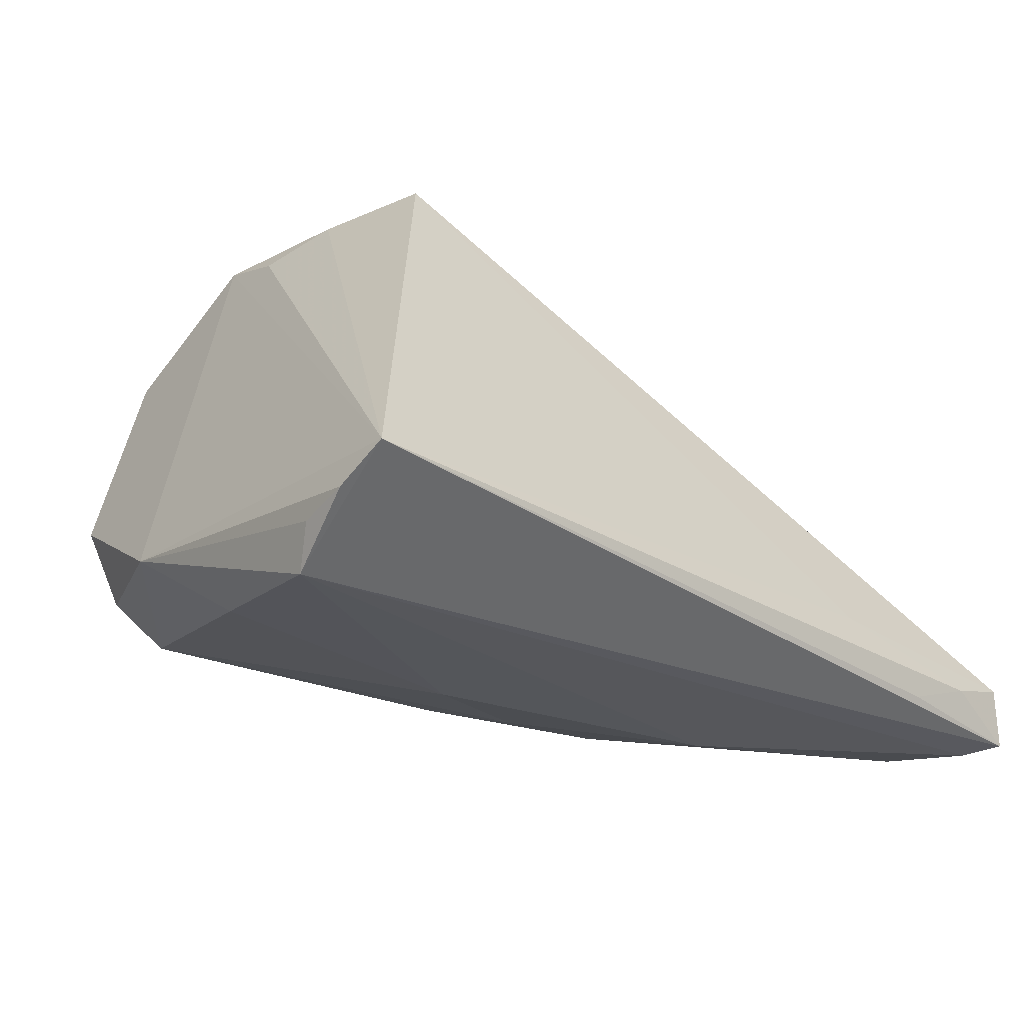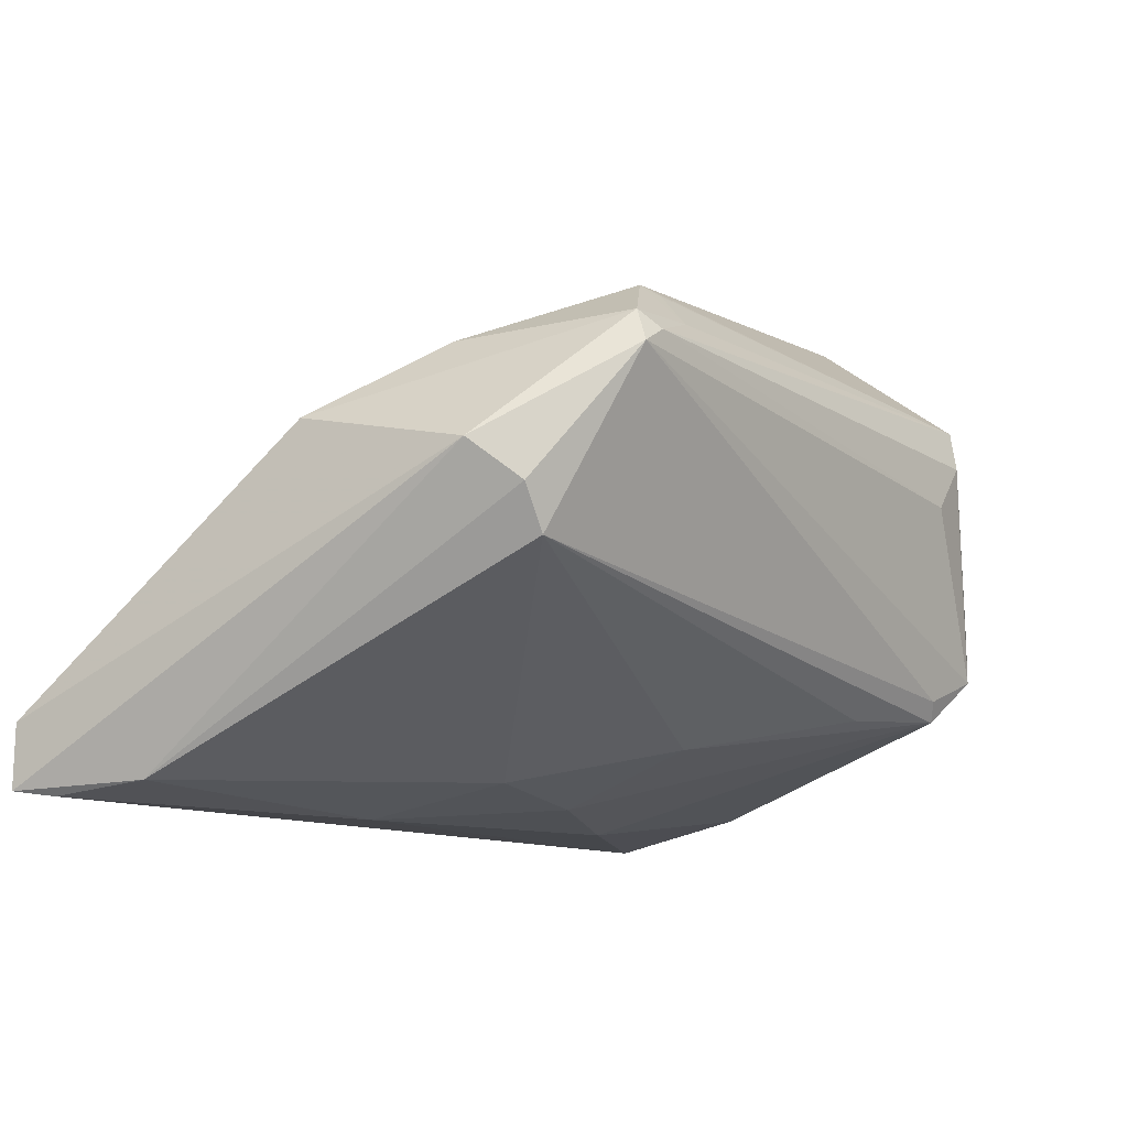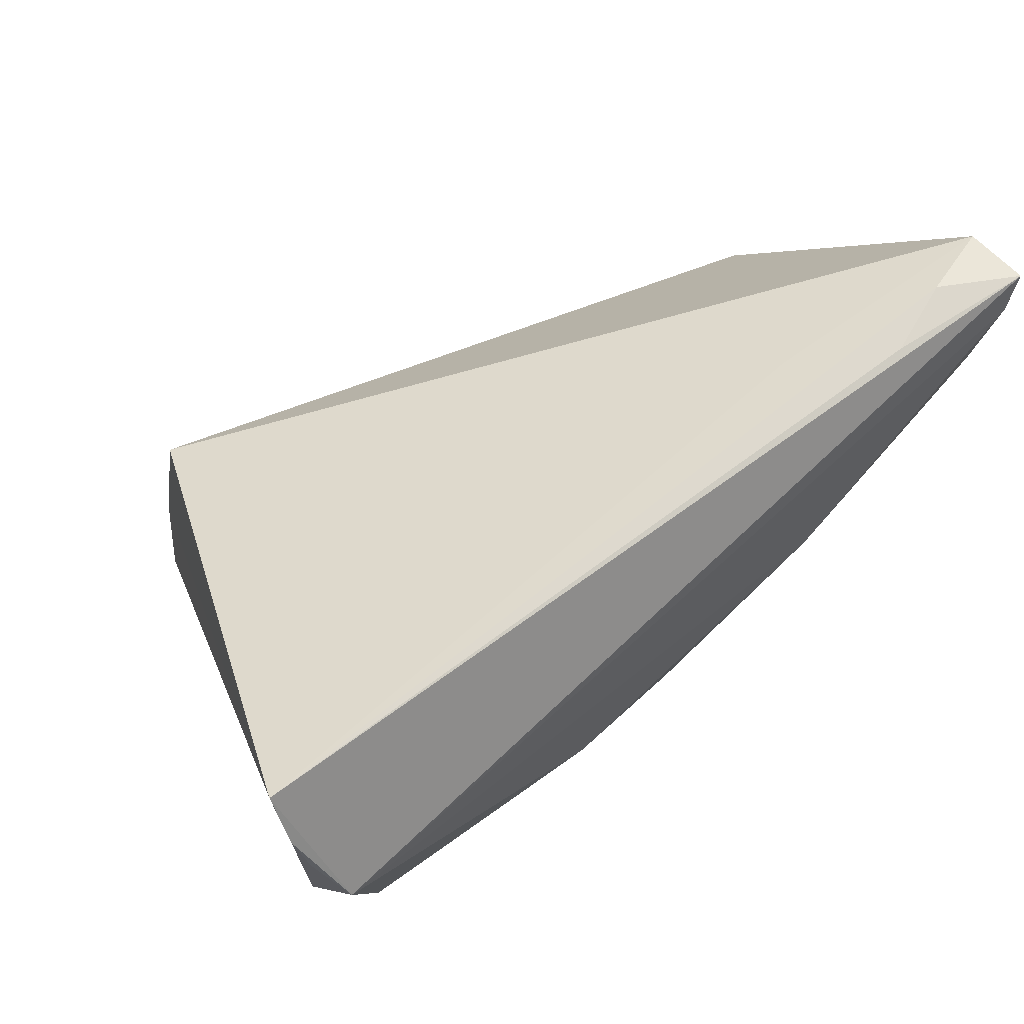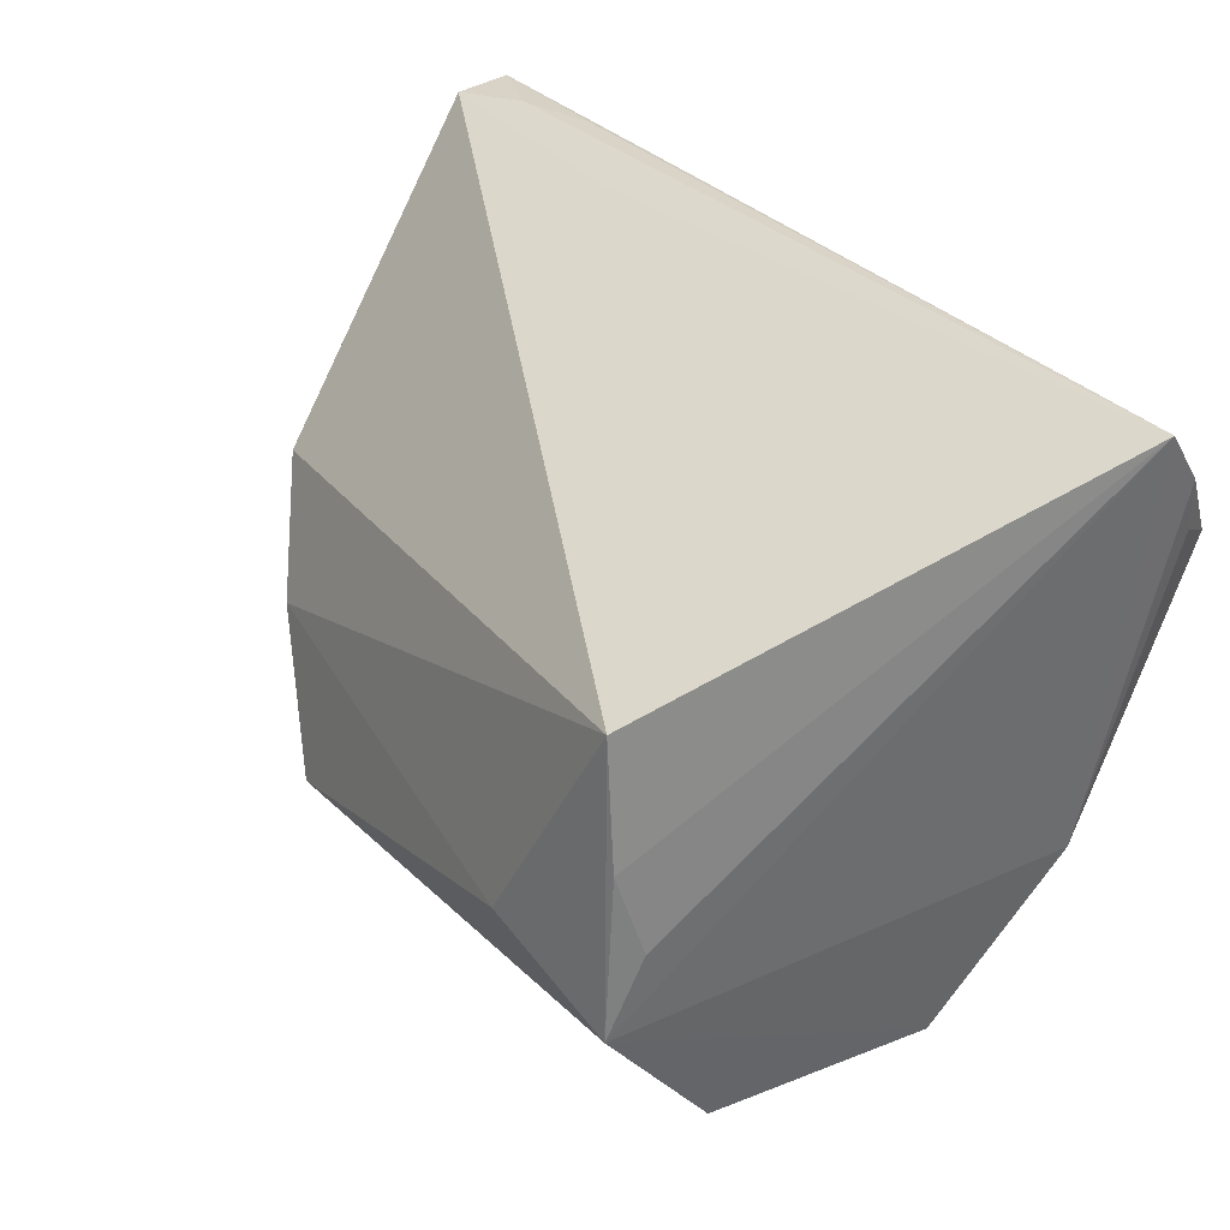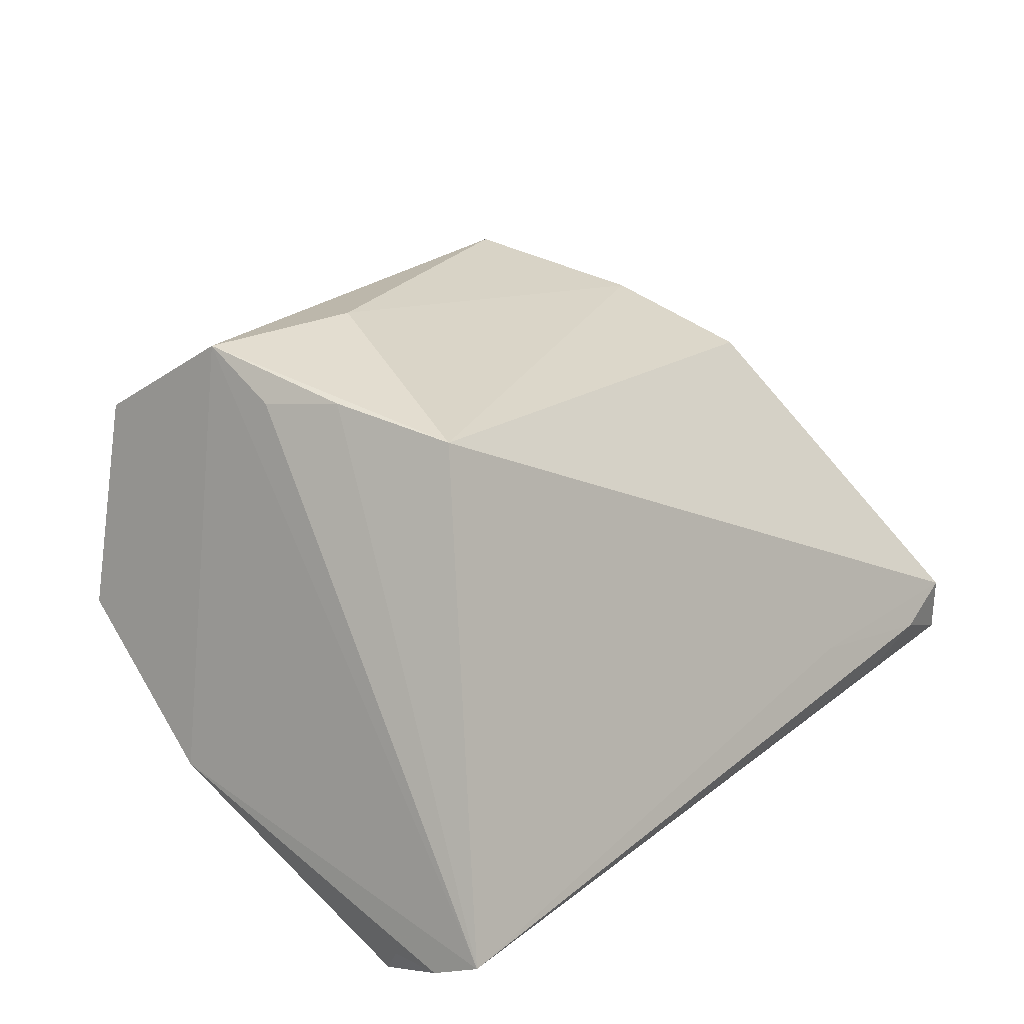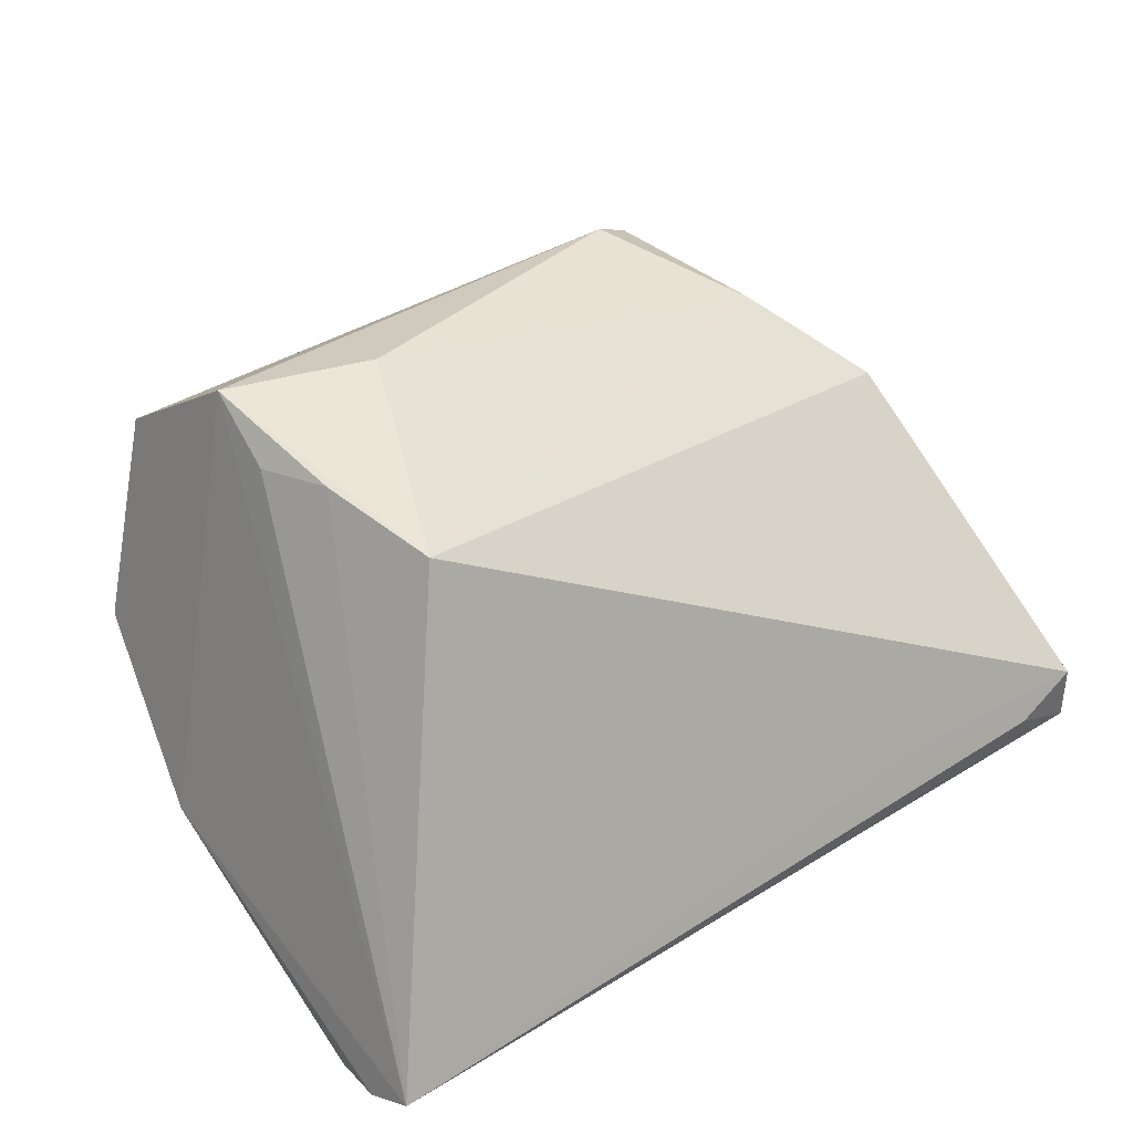
<metadata>
{"format":"obj","ext":"obj","renderer":"f3d","projection":"perspective","resolution":1024,"background":"white","views":[{"elev":-25.5,"azim":137.3,"up":"+Z"},{"elev":-10.5,"azim":-57.3,"up":"+Z"},{"elev":64.0,"azim":138.7,"up":"+Y"},{"elev":35.0,"azim":48.8,"up":"+Y"},{"elev":29.4,"azim":129.0,"up":"+Z"},{"elev":40.1,"azim":140.7,"up":"+Z"}]}
</metadata>
<code>
v -0.05562 0.03581 -0.02517
v -0.03069 -0.02723 0.02663
v -0.04775 -0.02421 0.00291
v -0.04655 0.03698 -0.02019
v -0.02885 -0.03166 0.02209
v -0.03794 0.0364 -0.023
v 0.02795 -0.03296 -0.01407
v -0.0382 -0.03134 0.02152
v 0.02303 -0.03722 0.01118
v 0.04689 0.0219 -0.02707
v -0.05142 -0.0195 0.007229
v 0.0296 0.0008829 0.03276
v 0.01301 0.005297 -0.02707
v 0.03236 -0.03469 0.02248
v 0.04849 0.02465 -0.02247
v 0.04545 -0.01143 -0.01421
v 0.02874 -0.03698 0.01697
v 0.02755 0.01573 0.03179
v -0.05 0.002215 0.01223
v 0.03027 -0.01859 0.03453
v 0.04877 0.03698 -0.0177
v 0.01561 -0.02879 -0.01477
v -0.002812 -0.0004178 -0.02523
v 0.02641 -0.03401 -0.01173
v -0.03591 -0.033 0.01967
v -0.0392 -0.03298 0.01778
v -0.04462 -0.02429 -0.002011
v -0.02782 -0.02801 0.02606
v -0.05536 0.03588 -0.0178
v -0.02261 0.01314 -0.02707
v -0.04115 -0.01079 0.0205
v 0.01389 -0.01196 0.03496
v -0.01823 -0.001929 -0.02331
v -0.05168 0.02073 -0.02438
v -0.0536 0.03141 -0.02578
v 0.03977 -0.03285 -0.001758
v -0.02734 0.03513 -0.01515
v 0.04182 0.002314 -0.02371
v -0.003495 -0.01642 -0.01918
v 0.04931 0.03121 -0.02114
v 0.03184 -0.008472 0.0307
v 0.03349 -0.03555 -0.008854
f 19 29 11
f 20 36 16
f 21 16 40
f 20 16 21
f 29 19 18
f 27 22 7
f 23 13 7
f 7 16 42
f 42 16 36
f 36 17 42
f 10 21 40
f 14 36 20
f 14 17 36
f 20 2 14
f 20 21 41
f 32 2 20
f 20 18 32
f 31 18 19
f 2 32 31
f 31 32 18
f 29 18 37
f 37 18 21
f 21 6 4
f 29 37 4
f 4 37 21
f 39 23 7
f 33 23 39
f 7 22 39
f 39 27 33
f 22 27 39
f 38 16 7
f 38 10 16
f 7 13 38
f 13 10 38
f 40 16 15
f 15 10 40
f 16 10 15
f 21 18 12
f 12 41 21
f 12 18 20
f 20 41 12
f 3 26 11
f 27 26 3
f 2 31 8
f 11 26 8
f 8 19 11
f 8 31 19
f 9 42 17
f 9 26 42
f 7 42 24
f 42 26 24
f 24 27 7
f 24 26 27
f 30 23 33
f 13 23 30
f 30 10 13
f 30 35 10
f 29 4 1
f 11 29 1
f 1 4 6
f 10 35 1
f 1 6 21
f 21 10 1
f 28 14 2
f 25 8 26
f 25 9 17
f 26 9 25
f 17 14 25
f 34 30 33
f 35 30 34
f 33 27 34
f 27 3 34
f 34 1 35
f 34 3 11
f 11 1 34
f 5 25 14
f 8 25 5
f 14 28 5
f 2 8 5
f 5 28 2

</code>
